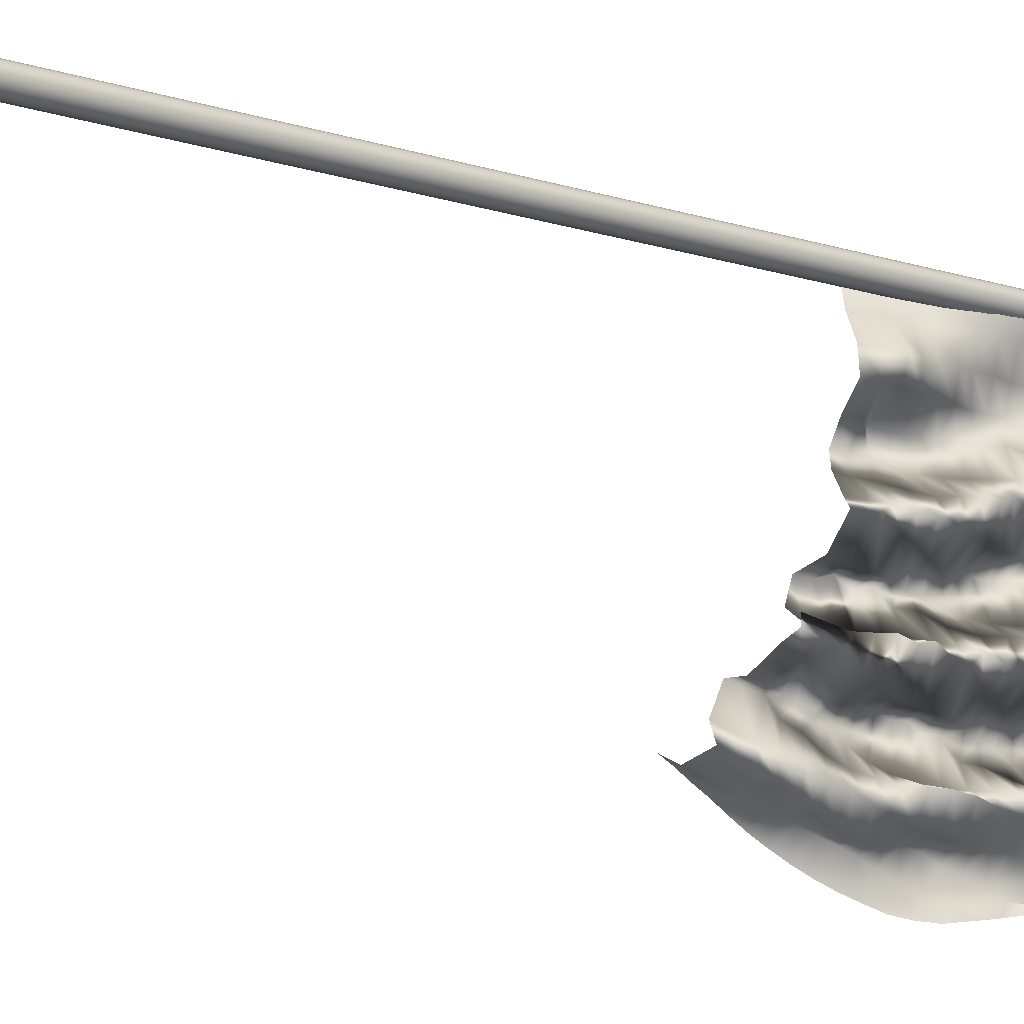
<metadata>
{"format":"obj","ext":"obj","renderer":"f3d","projection":"perspective","resolution":1024,"background":"white","views":[{"elev":-15.0,"azim":55.8,"up":"+Z"}]}
</metadata>
<code>
o Flag_Untitled.001
v -0.002996 0.2616 -2.3e-05
v -0.001283 0.2615 -0.007449
v 0.002087 0.2614 -0.01469
v 0.003238 0.261 -0.0215
v -0.001361 0.2601 -0.02778
v -0.004214 0.2594 -0.03363
v -0.00167 0.2578 -0.03835
v 0.002993 0.2567 -0.04438
v 0.006205 0.2557 -0.04768
v 0.001594 0.2539 -0.0554
v -0.007133 0.2528 -0.05745
v -0.005963 0.2499 -0.06419
v 0.002471 0.2471 -0.06712
v 0.005281 0.2448 -0.07083
v 0.003784 0.2414 -0.07382
v -0.003349 0.2393 -0.07863
v -0.00756 0.2373 -0.07857
v -0.007568 0.2339 -0.08642
v -0.001939 0.2314 -0.09237
v -0.009732 0.2293 -0.09484
v -0.01644 0.229 -0.09147
v -0.002429 0.2665 -2.6e-05
v -0.001201 0.2664 -0.007488
v 0.001971 0.2663 -0.01469
v 0.003689 0.2659 -0.02175
v -0.001208 0.2651 -0.0279
v -0.004843 0.2643 -0.03391
v -0.002314 0.2627 -0.03875
v 0.003644 0.2617 -0.04467
v 0.00631 0.2603 -0.04768
v 0.000911 0.2587 -0.05632
v -0.007065 0.2572 -0.05775
v -0.006261 0.2544 -0.06637
v 0.003212 0.2518 -0.06836
v 0.00636 0.2492 -0.07277
v 0.004373 0.2459 -0.07583
v -0.004337 0.2442 -0.07942
v -0.008236 0.2419 -0.07947
v -0.007081 0.2385 -0.08828
v -0.00188 0.2359 -0.09383
v -0.01072 0.2339 -0.09631
v -0.01709 0.2334 -0.09355
v -0.00176 0.2716 -2.3e-05
v -0.000614 0.2714 -0.00746
v 0.004639 0.2715 -0.01448
v 0.00315 0.2709 -0.02181
v -0.006361 0.2699 -0.02707
v -0.005005 0.2693 -0.03422
v -0.000341 0.2677 -0.03942
v 0.00477 0.2666 -0.04489
v 0.004687 0.2646 -0.04669
v -0.00093 0.2632 -0.05623
v -0.006426 0.2616 -0.05635
v -0.004886 0.2589 -0.06742
v 0.004805 0.2567 -0.06987
v 0.006724 0.2539 -0.07452
v -0.001534 0.2507 -0.07456
v -0.005626 0.2488 -0.08014
v -0.007385 0.2463 -0.08053
v -0.005699 0.2429 -0.08992
v -0.001604 0.2406 -0.09508
v -0.01152 0.2387 -0.09766
v -0.01865 0.238 -0.09538
v -0.001119 0.2766 -6.3e-05
v -0.000273 0.2763 -0.007524
v 0.002417 0.2764 -0.01488
v 0.002289 0.2759 -0.02208
v -0.003335 0.2752 -0.02844
v -0.004624 0.2743 -0.03511
v 0.001239 0.2727 -0.0404
v 0.005598 0.2714 -0.04574
v 0.003965 0.2694 -0.05003
v -0.00225 0.2678 -0.05631
v -0.006957 0.2662 -0.05837
v -0.00306 0.2637 -0.06789
v 0.00562 0.2614 -0.06963
v 0.005926 0.2584 -0.07686
v 0.000166 0.2553 -0.07917
v -0.007207 0.2533 -0.08142
v -0.008382 0.2502 -0.08417
v -0.004357 0.2473 -0.09143
v -0.001852 0.2448 -0.09792
v -0.01216 0.2435 -0.09882
v -0.01953 0.2427 -0.09753
v -0.00032 0.2816 -6e-05
v 0.000151 0.2813 -0.007537
v 0.001455 0.2811 -0.01448
v 0.00112 0.2807 -0.02202
v -0.003538 0.2802 -0.02815
v -0.003864 0.2792 -0.03533
v 0.002969 0.2781 -0.04134
v 0.005945 0.2764 -0.04623
v 0.001896 0.2741 -0.05056
v -0.003859 0.2725 -0.0564
v -0.005664 0.2702 -0.0575
v -0.001015 0.2681 -0.06821
v 0.006045 0.2662 -0.06919
v 0.005157 0.263 -0.07838
v -0.002354 0.2604 -0.08055
v -0.00833 0.2579 -0.08269
v -0.007966 0.2549 -0.08619
v -0.003311 0.2519 -0.09314
v -0.001569 0.2495 -0.09953
v -0.01277 0.2484 -0.09993
v -0.0202 0.2473 -0.1001
v 0.000459 0.2865 -4.6e-05
v 0.000415 0.2863 -0.007539
v 0.001488 0.2861 -0.01459
v 3.5e-05 0.2856 -0.0219
v -0.004164 0.285 -0.02787
v -0.00251 0.2841 -0.03561
v 0.004435 0.2828 -0.04081
v 0.005524 0.2814 -0.04762
v -0.000141 0.2789 -0.05227
v -0.00516 0.2771 -0.05723
v -0.005803 0.2748 -0.06082
v 0.000566 0.2727 -0.06826
v 0.006584 0.2707 -0.07065
v 0.00342 0.2677 -0.07946
v -0.00433 0.2652 -0.08073
v -0.009565 0.2622 -0.08484
v -0.007176 0.2591 -0.08957
v -0.002026 0.2562 -0.09531
v -0.002724 0.2536 -0.1025
v -0.01339 0.2533 -0.1011
v -0.02057 0.2519 -0.1027
v 0.00139 0.2915 -3.5e-05
v 0.000871 0.2913 -0.007522
v -0.000143 0.2908 -0.01443
v -0.001215 0.2904 -0.02189
v -0.003183 0.2893 -0.02689
v -0.000824 0.2887 -0.03558
v 0.004834 0.2875 -0.04012
v 0.004631 0.2862 -0.04814
v -0.002839 0.2842 -0.05351
v -0.006129 0.282 -0.05783
v -0.003548 0.2792 -0.06148
v 0.002535 0.2772 -0.06847
v 0.006166 0.2749 -0.06958
v 0.001822 0.2722 -0.08025
v -0.006202 0.2702 -0.0808
v -0.01029 0.2668 -0.08663
v -0.005981 0.2638 -0.09208
v -0.001198 0.2608 -0.09707
v -0.003439 0.2582 -0.1044
v -0.01402 0.2582 -0.1019
v -0.02052 0.2566 -0.1052
v 0.002018 0.2965 -7e-06
v 0.001173 0.2962 -0.007439
v -5.4e-05 0.2958 -0.0145
v -0.002121 0.2953 -0.02169
v -0.003156 0.2943 -0.02752
v 0.000669 0.2935 -0.03523
v 0.005277 0.2923 -0.04004
v 0.002807 0.291 -0.04859
v -0.004665 0.2888 -0.05293
v -0.006102 0.2868 -0.05964
v -0.001399 0.2839 -0.06418
v 0.004015 0.2817 -0.06922
v 0.006422 0.2794 -0.07264
v 0.000202 0.2768 -0.08059
v -0.007194 0.2747 -0.08153
v -0.00976 0.2712 -0.08924
v -0.003536 0.2683 -0.09371
v -0.000694 0.2652 -0.09951
v -0.005492 0.263 -0.1054
v -0.01448 0.2631 -0.1031
v -0.02005 0.2612 -0.1076
v 0.002268 0.3015 -5.8e-05
v 0.001156 0.3012 -0.00745
v -0.001455 0.301 -0.01479
v -0.002917 0.3003 -0.0217
v -0.000978 0.2989 -0.02751
v 0.002499 0.2982 -0.0351
v 0.00412 0.2961 -0.03866
v 0.000615 0.2954 -0.04855
v -0.005657 0.2934 -0.05233
v -0.00547 0.2916 -0.06057
v 0.001739 0.2889 -0.06581
v 0.005455 0.2865 -0.06997
v 0.005244 0.2835 -0.0728
v -0.001713 0.2813 -0.08098
v -0.00746 0.2791 -0.08122
v -0.008756 0.2756 -0.09126
v -0.002825 0.2725 -0.0946
v -0.000393 0.2698 -0.1013
v -0.006508 0.2677 -0.1054
v -0.01524 0.268 -0.1041
v -0.01927 0.2658 -0.1099
v 0.001873 0.3065 -8.6e-05
v 0.000905 0.3062 -0.007515
v -0.001341 0.3059 -0.01482
v -0.003016 0.3053 -0.02206
v -4.5e-05 0.3041 -0.02855
v 0.003538 0.303 -0.03527
v 0.003608 0.3013 -0.04065
v -0.001235 0.3 -0.04819
v -0.006143 0.2981 -0.05266
v -0.003602 0.2964 -0.06147
v 0.004014 0.2935 -0.06568
v 0.006008 0.2911 -0.07179
v 0.002915 0.2882 -0.0765
v -0.003295 0.2858 -0.08141
v -0.008357 0.2833 -0.08339
v -0.006814 0.2802 -0.09276
v 0.000479 0.2773 -0.09501
v -0.000882 0.2748 -0.1027
v -0.007983 0.2732 -0.1051
v -0.01544 0.2728 -0.1056
v -0.01816 0.2702 -0.112
v 0.000725 0.3115 -3.7e-05
v -7.3e-05 0.3112 -0.007477
v -0.000912 0.311 -0.0148
v -0.002229 0.3102 -0.02207
v 0.001582 0.3097 -0.02928
v 0.004135 0.308 -0.03537
v 0.000939 0.306 -0.04117
v -0.003417 0.3045 -0.04809
v -0.005327 0.3019 -0.05138
v -0.001414 0.3007 -0.06171
v 0.005969 0.2983 -0.06582
v 0.006004 0.296 -0.07306
v 0.000892 0.2927 -0.07738
v -0.005129 0.2903 -0.08182
v -0.008029 0.2869 -0.08343
v -0.004633 0.2844 -0.09378
v 0.002042 0.2816 -0.09525
v -0.001374 0.2796 -0.1038
v -0.01002 0.2787 -0.1041
v -0.0159 0.2777 -0.1076
v -0.01649 0.2745 -0.1139
v -0.000416 0.3166 -7.7e-05
v -0.00037 0.3161 -0.007534
v -0.001038 0.3158 -0.01491
v -0.000701 0.3151 -0.02229
v 0.002971 0.3142 -0.02903
v 0.003317 0.3131 -0.0364
v -0.00138 0.311 -0.04244
v -0.004506 0.3093 -0.04878
v -0.004389 0.307 -0.05417
v 0.000617 0.3052 -0.0616
v 0.006633 0.3029 -0.06607
v 0.004542 0.3007 -0.07455
v -0.001977 0.2974 -0.07834
v -0.006608 0.2948 -0.08302
v -0.007813 0.2913 -0.08725
v -0.002512 0.2888 -0.09389
v 0.00353 0.286 -0.09631
v -0.002143 0.2847 -0.104
v -0.01044 0.2838 -0.1046
v -0.01484 0.2822 -0.1098
v -0.01398 0.2785 -0.116
v -0.001719 0.3216 -0.000142
v -0.000856 0.3211 -0.007562
v 0.000775 0.3204 -0.01468
v 0.001416 0.3198 -0.02221
v 0.002568 0.3181 -0.02812
v 0.001397 0.3176 -0.03651
v -0.003817 0.3162 -0.04315
v -0.005185 0.3142 -0.04926
v -0.001687 0.3115 -0.05492
v 0.003052 0.3096 -0.06163
v 0.006701 0.3069 -0.06514
v 0.002859 0.3051 -0.07529
v -0.005473 0.3024 -0.07924
v -0.007888 0.2995 -0.0842
v -0.006886 0.2955 -0.08764
v -0.00021 0.2931 -0.09405
v 0.004258 0.29 -0.09794
v -0.002988 0.2895 -0.1038
v -0.01277 0.2898 -0.1061
v -0.01313 0.2866 -0.1125
v -0.01098 0.282 -0.1172
v -0.001601 0.3265 -8.3e-05
v -0.001044 0.3261 -0.007532
v 0.000403 0.3254 -0.01476
v 0.002418 0.3246 -0.02209
v 0.00231 0.3234 -0.02876
v -0.000916 0.3221 -0.03624
v -0.004815 0.3204 -0.04258
v -0.003747 0.3191 -0.05051
v 0.001317 0.3164 -0.0563
v 0.004355 0.3142 -0.06244
v 0.005719 0.3118 -0.06794
v 0.000524 0.3096 -0.07545
v -0.006876 0.3068 -0.07926
v -0.007768 0.304 -0.08647
v -0.003398 0.3 -0.09034
v 0.002274 0.2971 -0.09431
v 0.00524 0.2947 -0.099
v -0.003571 0.2944 -0.1037
v -0.01148 0.2943 -0.1075
v -0.009611 0.2902 -0.1138
v -0.006823 0.2853 -0.118
v -0.000137 0.3315 -6e-06
v 0.000134 0.331 -0.007492
v 0.000741 0.3307 -0.015
v 0.002395 0.3295 -0.0221
v -0.000429 0.3285 -0.02914
v -0.003592 0.3266 -0.03617
v -0.004516 0.3239 -0.04127
v -0.001453 0.3234 -0.05074
v 0.004773 0.3213 -0.0572
v 0.005593 0.319 -0.06321
v 0.003685 0.3157 -0.06799
v -0.002088 0.3137 -0.07555
v -0.00832 0.3111 -0.07917
v -0.00695 0.3086 -0.08808
v -0.002786 0.3045 -0.0919
v 0.004517 0.3015 -0.09483
v 0.005726 0.2995 -0.09902
v -0.004135 0.2993 -0.1039
v -0.01064 0.2989 -0.1108
v -0.005874 0.2935 -0.1147
v -0.002346 0.2885 -0.1179
v 0.000694 0.3365 -9.1e-05
v 0.000577 0.3359 -0.007588
v 0.000732 0.3355 -0.01517
v 0.000971 0.3344 -0.02264
v -0.002018 0.333 -0.02959
v -0.003769 0.3316 -0.03689
v -0.002504 0.3296 -0.04342
v 0.001075 0.3277 -0.05067
v 0.005778 0.3255 -0.05694
v 0.004471 0.3238 -0.06476
v -0.000661 0.3207 -0.07029
v -0.00406 0.318 -0.07591
v -0.0083 0.3156 -0.08085
v -0.004312 0.313 -0.08915
v 0.002931 0.3089 -0.09145
v 0.00676 0.3058 -0.09644
v 0.004782 0.3042 -0.1017
v -0.004232 0.3042 -0.1049
v -0.004497 0.3034 -0.1139
v -0.001994 0.2967 -0.1136
v 0.001974 0.2919 -0.1177
v 0.001078 0.3415 -0.000213
v 0.000409 0.3409 -0.007688
v -0.000739 0.3401 -0.01496
v -0.001822 0.3389 -0.02264
v -0.002882 0.3369 -0.02938
v -0.002864 0.3361 -0.0372
v 0.001019 0.3347 -0.04442
v 0.004179 0.332 -0.05076
v 0.006546 0.3292 -0.05623
v 0.00273 0.3282 -0.06544
v -0.00437 0.3253 -0.07156
v -0.006364 0.3225 -0.07653
v -0.008125 0.3194 -0.08056
v -0.001826 0.3171 -0.08957
v 0.00428 0.3133 -0.09189
v 0.008533 0.3103 -0.09778
v 0.00252 0.3101 -0.1024
v -0.005106 0.3097 -0.1069
v -0.000923 0.3058 -0.1153
v 0.001995 0.3001 -0.1146
v 0.005107 0.2951 -0.1172
v 0.000411 0.3465 -0.000206
v 0.00046 0.3458 -0.007761
v -0.000443 0.3447 -0.01518
v -0.002373 0.3436 -0.02279
v -0.001827 0.3424 -0.03023
v -8e-06 0.3406 -0.0377
v 0.003186 0.3385 -0.04455
v 0.004433 0.3368 -0.0519
v 0.004175 0.3345 -0.05847
v -0.000185 0.3324 -0.06563
v -0.006189 0.3294 -0.07155
v -0.006738 0.3271 -0.07826
v -0.004713 0.3243 -0.08413
v 0.000946 0.3213 -0.08934
v 0.008893 0.3174 -0.09181
v 0.009095 0.315 -0.0996
v 0.001146 0.3159 -0.1055
v -0.00288 0.3135 -0.1088
v -0.001264 0.3096 -0.1155
v 0.00529 0.3033 -0.1124
v 0.007777 0.2987 -0.1168
v -0.000645 0.3514 -0.000161
v -0.000384 0.3506 -0.007856
v -0.000311 0.3493 -0.01538
v -0.001325 0.348 -0.02289
v -0.000213 0.3468 -0.03046
v 0.002917 0.3445 -0.03788
v 0.005177 0.3419 -0.04419
v 0.003773 0.3412 -0.05253
v -0.001665 0.3384 -0.05887
v -0.003636 0.336 -0.06551
v -0.008903 0.3337 -0.0721
v -0.006576 0.3318 -0.07964
v 0.000987 0.3276 -0.08307
v 0.003653 0.3253 -0.08958
v 0.01092 0.3215 -0.09195
v 0.009202 0.3199 -0.1006
v -0.002281 0.3232 -0.1083
v -0.001553 0.318 -0.1118
v -0.006287 0.3139 -0.1169
v 0.008919 0.3069 -0.1133
v 0.01374 0.3016 -0.1144
v -0.000472 0.3564 -0.000179
v -0.000329 0.3554 -0.008115
v -0.001046 0.3539 -0.01583
v 0.001073 0.3524 -0.02346
v 0.002296 0.3508 -0.031
v 0.003464 0.3494 -0.03862
v 0.004565 0.3476 -0.04588
v 0.000608 0.3456 -0.0533
v -0.002709 0.3428 -0.05959
v -0.005493 0.3404 -0.06621
v -0.008596 0.3383 -0.07327
v -0.003796 0.3362 -0.08043
v 0.000973 0.3326 -0.08498
v 0.00615 0.3295 -0.08972
v 0.01229 0.3265 -0.09301
v 0.009553 0.3245 -0.1021
v 0.001233 0.3247 -0.1077
v 0.002904 0.3211 -0.1126
v 0.00386 0.3159 -0.1143
v 0.01231 0.3098 -0.1098
v 0.01489 0.3043 -0.1107
v 0.000289 0.3613 -0.000228
v 0.000104 0.3598 -0.008922
v 0.000479 0.3583 -0.0166
v 0.0027 0.3567 -0.02405
v 0.003233 0.3553 -0.03173
v 0.001843 0.3538 -0.03956
v 0.000917 0.3517 -0.04675
v -0.003192 0.3485 -0.05289
v -0.00578 0.3467 -0.05988
v -0.007527 0.3448 -0.06696
v -0.008555 0.3428 -0.07419
v -0.001428 0.3405 -0.08102
v 0.003608 0.3369 -0.0854
v 0.00868 0.3337 -0.08996
v 0.01407 0.3308 -0.09465
v 0.008757 0.3293 -0.1036
v 0.002243 0.328 -0.1062
v 0.005535 0.3247 -0.1148
v 0.009683 0.3192 -0.1142
v 0.01545 0.3128 -0.1074
v 0.02005 0.3071 -0.106
f 1 2 23 22
f 2 3 24 23
f 3 4 25 24
f 4 5 26 25
f 5 6 27 26
f 6 7 28 27
f 7 8 29 28
f 8 9 30 29
f 9 10 31 30
f 10 11 32 31
f 11 12 33 32
f 12 13 34 33
f 13 14 35 34
f 14 15 36 35
f 15 16 37 36
f 16 17 38 37
f 17 18 39 38
f 18 19 40 39
f 19 20 41 40
f 20 21 42 41
f 22 23 44 43
f 23 24 45 44
f 24 25 46 45
f 25 26 47 46
f 26 27 48 47
f 27 28 49 48
f 28 29 50 49
f 29 30 51 50
f 30 31 52 51
f 31 32 53 52
f 32 33 54 53
f 33 34 55 54
f 34 35 56 55
f 35 36 57 56
f 36 37 58 57
f 37 38 59 58
f 38 39 60 59
f 39 40 61 60
f 40 41 62 61
f 41 42 63 62
f 43 44 65 64
f 44 45 66 65
f 45 46 67 66
f 46 47 68 67
f 47 48 69 68
f 48 49 70 69
f 49 50 71 70
f 50 51 72 71
f 51 52 73 72
f 52 53 74 73
f 53 54 75 74
f 54 55 76 75
f 55 56 77 76
f 56 57 78 77
f 57 58 79 78
f 58 59 80 79
f 59 60 81 80
f 60 61 82 81
f 61 62 83 82
f 62 63 84 83
f 64 65 86 85
f 65 66 87 86
f 66 67 88 87
f 67 68 89 88
f 68 69 90 89
f 69 70 91 90
f 70 71 92 91
f 71 72 93 92
f 72 73 94 93
f 73 74 95 94
f 74 75 96 95
f 75 76 97 96
f 76 77 98 97
f 77 78 99 98
f 78 79 100 99
f 79 80 101 100
f 80 81 102 101
f 81 82 103 102
f 82 83 104 103
f 83 84 105 104
f 85 86 107 106
f 86 87 108 107
f 87 88 109 108
f 88 89 110 109
f 89 90 111 110
f 90 91 112 111
f 91 92 113 112
f 92 93 114 113
f 93 94 115 114
f 94 95 116 115
f 95 96 117 116
f 96 97 118 117
f 97 98 119 118
f 98 99 120 119
f 99 100 121 120
f 100 101 122 121
f 101 102 123 122
f 102 103 124 123
f 103 104 125 124
f 104 105 126 125
f 106 107 128 127
f 107 108 129 128
f 108 109 130 129
f 109 110 131 130
f 110 111 132 131
f 111 112 133 132
f 112 113 134 133
f 113 114 135 134
f 114 115 136 135
f 115 116 137 136
f 116 117 138 137
f 117 118 139 138
f 118 119 140 139
f 119 120 141 140
f 120 121 142 141
f 121 122 143 142
f 122 123 144 143
f 123 124 145 144
f 124 125 146 145
f 125 126 147 146
f 127 128 149 148
f 128 129 150 149
f 129 130 151 150
f 130 131 152 151
f 131 132 153 152
f 132 133 154 153
f 133 134 155 154
f 134 135 156 155
f 135 136 157 156
f 136 137 158 157
f 137 138 159 158
f 138 139 160 159
f 139 140 161 160
f 140 141 162 161
f 141 142 163 162
f 142 143 164 163
f 143 144 165 164
f 144 145 166 165
f 145 146 167 166
f 146 147 168 167
f 148 149 170 169
f 149 150 171 170
f 150 151 172 171
f 151 152 173 172
f 152 153 174 173
f 153 154 175 174
f 154 155 176 175
f 155 156 177 176
f 156 157 178 177
f 157 158 179 178
f 158 159 180 179
f 159 160 181 180
f 160 161 182 181
f 161 162 183 182
f 162 163 184 183
f 163 164 185 184
f 164 165 186 185
f 165 166 187 186
f 166 167 188 187
f 167 168 189 188
f 169 170 191 190
f 170 171 192 191
f 171 172 193 192
f 172 173 194 193
f 173 174 195 194
f 174 175 196 195
f 175 176 197 196
f 176 177 198 197
f 177 178 199 198
f 178 179 200 199
f 179 180 201 200
f 180 181 202 201
f 181 182 203 202
f 182 183 204 203
f 183 184 205 204
f 184 185 206 205
f 185 186 207 206
f 186 187 208 207
f 187 188 209 208
f 188 189 210 209
f 190 191 212 211
f 191 192 213 212
f 192 193 214 213
f 193 194 215 214
f 194 195 216 215
f 195 196 217 216
f 196 197 218 217
f 197 198 219 218
f 198 199 220 219
f 199 200 221 220
f 200 201 222 221
f 201 202 223 222
f 202 203 224 223
f 203 204 225 224
f 204 205 226 225
f 205 206 227 226
f 206 207 228 227
f 207 208 229 228
f 208 209 230 229
f 209 210 231 230
f 211 212 233 232
f 212 213 234 233
f 213 214 235 234
f 214 215 236 235
f 215 216 237 236
f 216 217 238 237
f 217 218 239 238
f 218 219 240 239
f 219 220 241 240
f 220 221 242 241
f 221 222 243 242
f 222 223 244 243
f 223 224 245 244
f 224 225 246 245
f 225 226 247 246
f 226 227 248 247
f 227 228 249 248
f 228 229 250 249
f 229 230 251 250
f 230 231 252 251
f 232 233 254 253
f 233 234 255 254
f 234 235 256 255
f 235 236 257 256
f 236 237 258 257
f 237 238 259 258
f 238 239 260 259
f 239 240 261 260
f 240 241 262 261
f 241 242 263 262
f 242 243 264 263
f 243 244 265 264
f 244 245 266 265
f 245 246 267 266
f 246 247 268 267
f 247 248 269 268
f 248 249 270 269
f 249 250 271 270
f 250 251 272 271
f 251 252 273 272
f 253 254 275 274
f 254 255 276 275
f 255 256 277 276
f 256 257 278 277
f 257 258 279 278
f 258 259 280 279
f 259 260 281 280
f 260 261 282 281
f 261 262 283 282
f 262 263 284 283
f 263 264 285 284
f 264 265 286 285
f 265 266 287 286
f 266 267 288 287
f 267 268 289 288
f 268 269 290 289
f 269 270 291 290
f 270 271 292 291
f 271 272 293 292
f 272 273 294 293
f 274 275 296 295
f 275 276 297 296
f 276 277 298 297
f 277 278 299 298
f 278 279 300 299
f 279 280 301 300
f 280 281 302 301
f 281 282 303 302
f 282 283 304 303
f 283 284 305 304
f 284 285 306 305
f 285 286 307 306
f 286 287 308 307
f 287 288 309 308
f 288 289 310 309
f 289 290 311 310
f 290 291 312 311
f 291 292 313 312
f 292 293 314 313
f 293 294 315 314
f 295 296 317 316
f 296 297 318 317
f 297 298 319 318
f 298 299 320 319
f 299 300 321 320
f 300 301 322 321
f 301 302 323 322
f 302 303 324 323
f 303 304 325 324
f 304 305 326 325
f 305 306 327 326
f 306 307 328 327
f 307 308 329 328
f 308 309 330 329
f 309 310 331 330
f 310 311 332 331
f 311 312 333 332
f 312 313 334 333
f 313 314 335 334
f 314 315 336 335
f 316 317 338 337
f 317 318 339 338
f 318 319 340 339
f 319 320 341 340
f 320 321 342 341
f 321 322 343 342
f 322 323 344 343
f 323 324 345 344
f 324 325 346 345
f 325 326 347 346
f 326 327 348 347
f 327 328 349 348
f 328 329 350 349
f 329 330 351 350
f 330 331 352 351
f 331 332 353 352
f 332 333 354 353
f 333 334 355 354
f 334 335 356 355
f 335 336 357 356
f 337 338 359 358
f 338 339 360 359
f 339 340 361 360
f 340 341 362 361
f 341 342 363 362
f 342 343 364 363
f 343 344 365 364
f 344 345 366 365
f 345 346 367 366
f 346 347 368 367
f 347 348 369 368
f 348 349 370 369
f 349 350 371 370
f 350 351 372 371
f 351 352 373 372
f 352 353 374 373
f 353 354 375 374
f 354 355 376 375
f 355 356 377 376
f 356 357 378 377
f 358 359 380 379
f 359 360 381 380
f 360 361 382 381
f 361 362 383 382
f 362 363 384 383
f 363 364 385 384
f 364 365 386 385
f 365 366 387 386
f 366 367 388 387
f 367 368 389 388
f 368 369 390 389
f 369 370 391 390
f 370 371 392 391
f 371 372 393 392
f 372 373 394 393
f 373 374 395 394
f 374 375 396 395
f 375 376 397 396
f 376 377 398 397
f 377 378 399 398
f 379 380 401 400
f 380 381 402 401
f 381 382 403 402
f 382 383 404 403
f 383 384 405 404
f 384 385 406 405
f 385 386 407 406
f 386 387 408 407
f 387 388 409 408
f 388 389 410 409
f 389 390 411 410
f 390 391 412 411
f 391 392 413 412
f 392 393 414 413
f 393 394 415 414
f 394 395 416 415
f 395 396 417 416
f 396 397 418 417
f 397 398 419 418
f 398 399 420 419
f 400 401 422 421
f 401 402 423 422
f 402 403 424 423
f 403 404 425 424
f 404 405 426 425
f 405 406 427 426
f 406 407 428 427
f 407 408 429 428
f 408 409 430 429
f 409 410 431 430
f 410 411 432 431
f 411 412 433 432
f 412 413 434 433
f 413 414 435 434
f 414 415 436 435
f 415 416 437 436
f 416 417 438 437
f 417 418 439 438
f 418 419 440 439
f 419 420 441 440
o Flag_Pole_Untitled
v 3.9e-05 0.3739 0
v -3.9e-05 0.3739 0
v 0.003506 0 0
v 0 0 0.003506
v 0.002479 0 0.002479
v 0.003235 0 0.00134
v 0.00134 0 0.003235
v -0.003506 0 0
v -0.002479 0 0.002479
v -0.00134 0 0.003235
v -0.003235 0 0.00134
v 0 0.3739 3.9e-05
v 2.7e-05 0.3739 2.7e-05
v 0.003459 0.3737 0
v 0.002446 0.3737 0.002446
v 0.003192 0.3737 0.001322
v 3.6e-05 0.3739 1.5e-05
v 0 0.3737 0.003459
v 0.001322 0.3737 0.003192
v 1.5e-05 0.3739 3.6e-05
v -2.7e-05 0.3739 2.7e-05
v -0.002446 0.3737 0.002446
v -0.001322 0.3737 0.003192
v -1.5e-05 0.3739 3.6e-05
v -0.003459 0.3737 0
v -0.003192 0.3737 0.001322
v -3.6e-05 0.3739 1.5e-05
v -0 0 -0.003506
v -0.002479 0 -0.002479
v -0.003235 0 -0.00134
v -0.00134 0 -0.003235
v 0.002479 0 -0.002479
v 0.00134 0 -0.003235
v 0.003235 0 -0.00134
v -0 0.3739 -3.9e-05
v -2.7e-05 0.3739 -2.7e-05
v -0.002446 0.3737 -0.002446
v -0.003192 0.3737 -0.001322
v -3.6e-05 0.3739 -1.5e-05
v -0 0.3737 -0.003459
v -0.001322 0.3737 -0.003192
v -1.5e-05 0.3739 -3.6e-05
v 2.7e-05 0.3739 -2.7e-05
v 0.002446 0.3737 -0.002446
v 0.001322 0.3737 -0.003192
v 1.5e-05 0.3739 -3.6e-05
v 0.003192 0.3737 -0.001322
v 3.6e-05 0.3739 -1.5e-05
f 489 442 455 488
f 468 443 466 467
f 446 447 457 456
f 447 444 455 457
f 445 448 460 459
f 448 446 456 460
f 450 451 464 463
f 451 445 459 464
f 449 452 467 466
f 452 450 463 467
f 461 453 459 460
f 458 454 456 457
f 442 458 457 455
f 456 454 461 460
f 465 462 463 464
f 459 453 465 464
f 463 462 468 467
f 470 471 479 478
f 471 449 466 479
f 469 472 482 481
f 472 470 478 482
f 473 474 486 485
f 474 469 481 486
f 455 444 475 488
f 475 473 485 488
f 483 476 481 482
f 480 477 478 479
f 466 443 480 479
f 478 477 483 482
f 487 484 485 486
f 481 476 487 486
f 485 484 489 488
f 442 489 484 487 476 483 477 480 443 468 462 465 453 461 454 458

</code>
